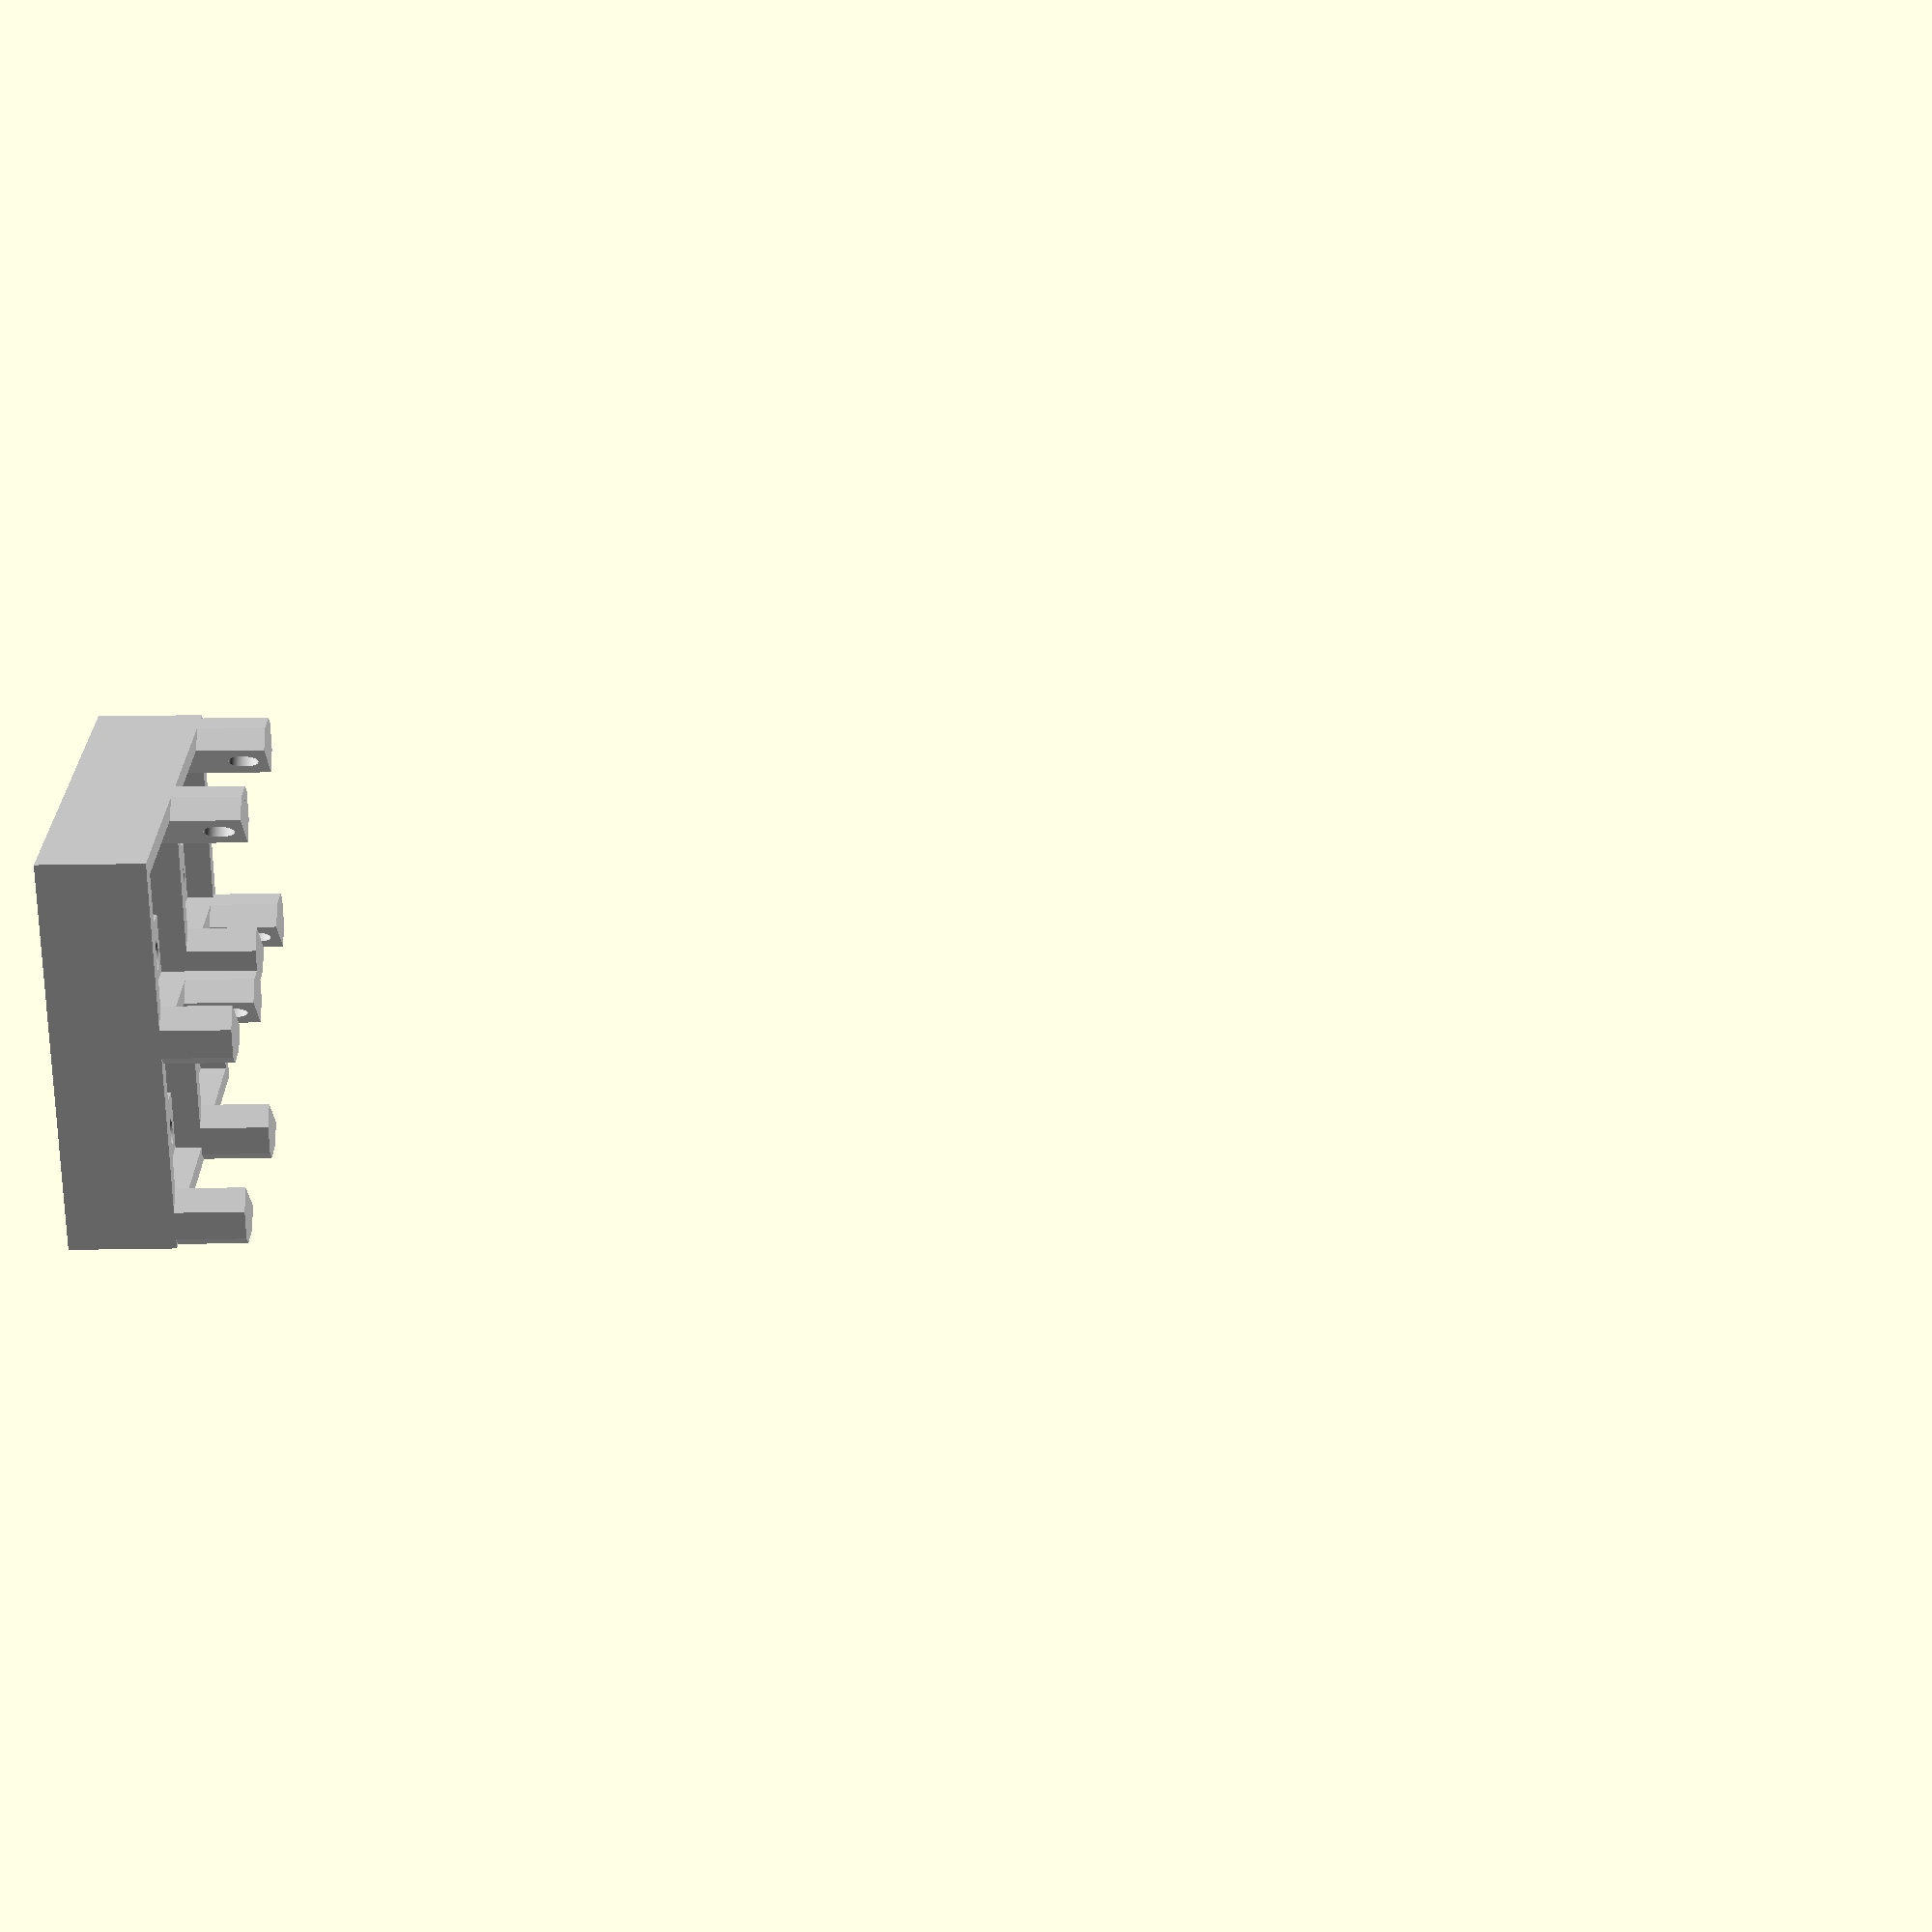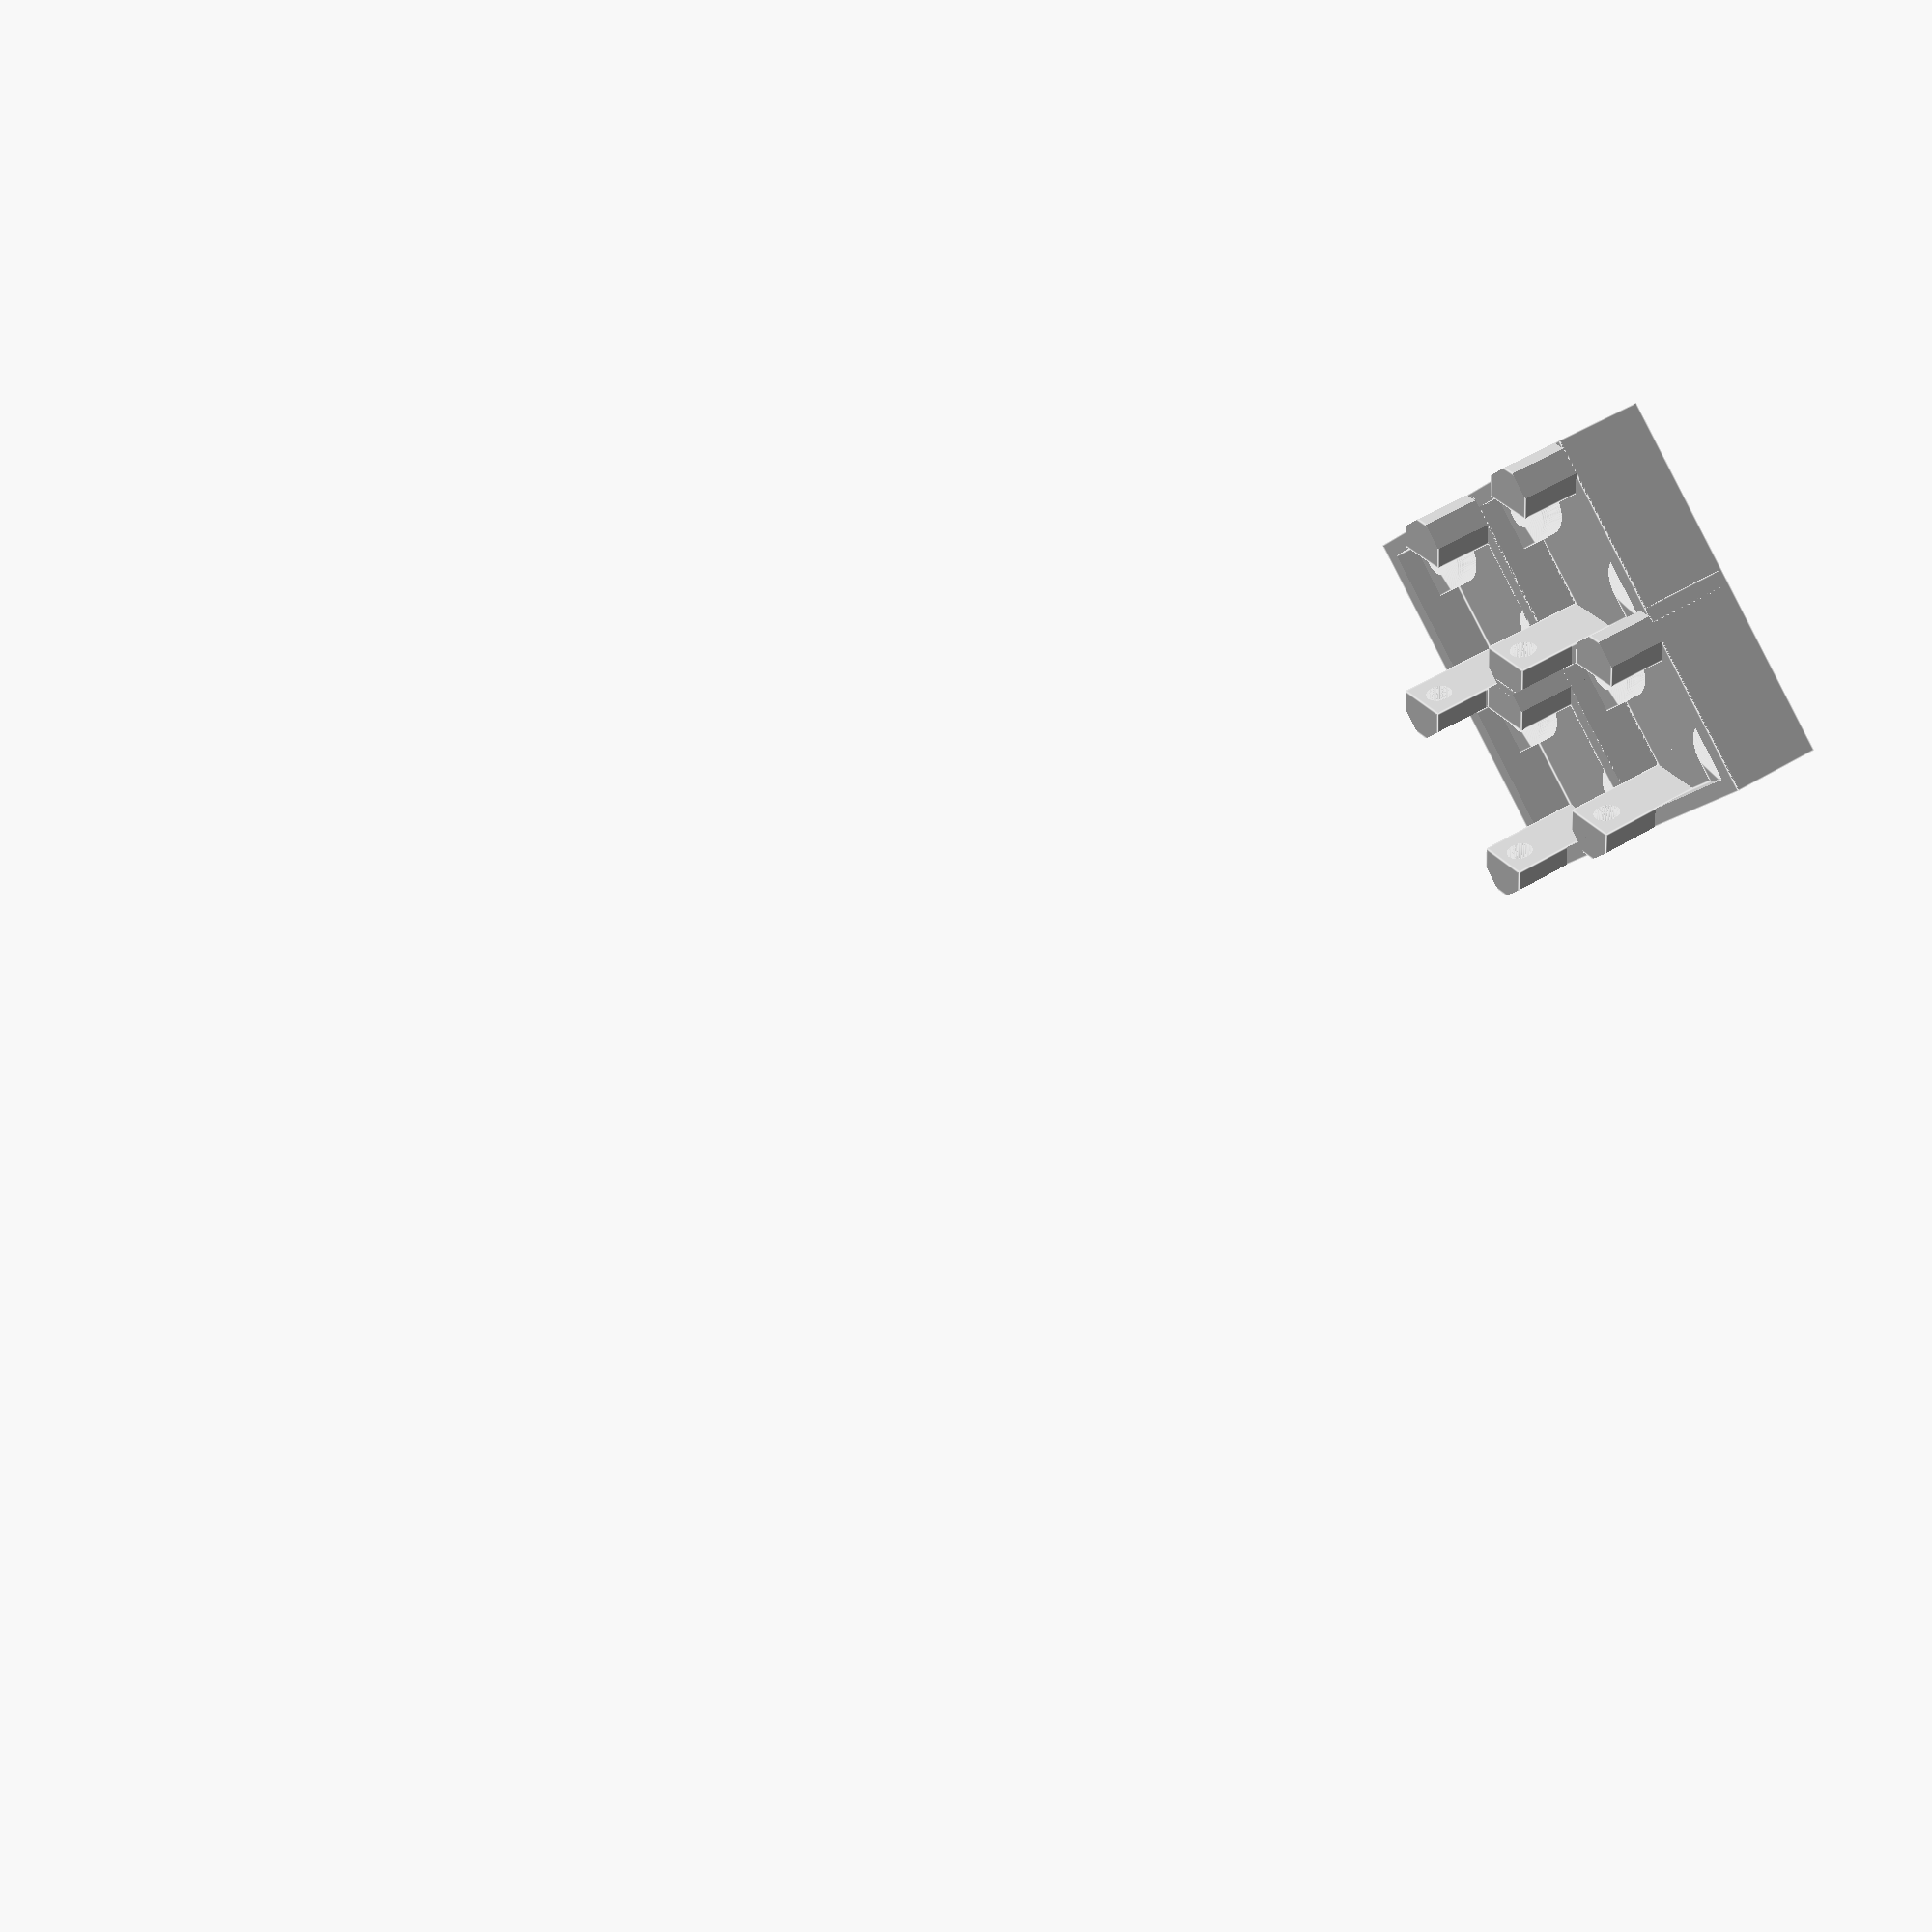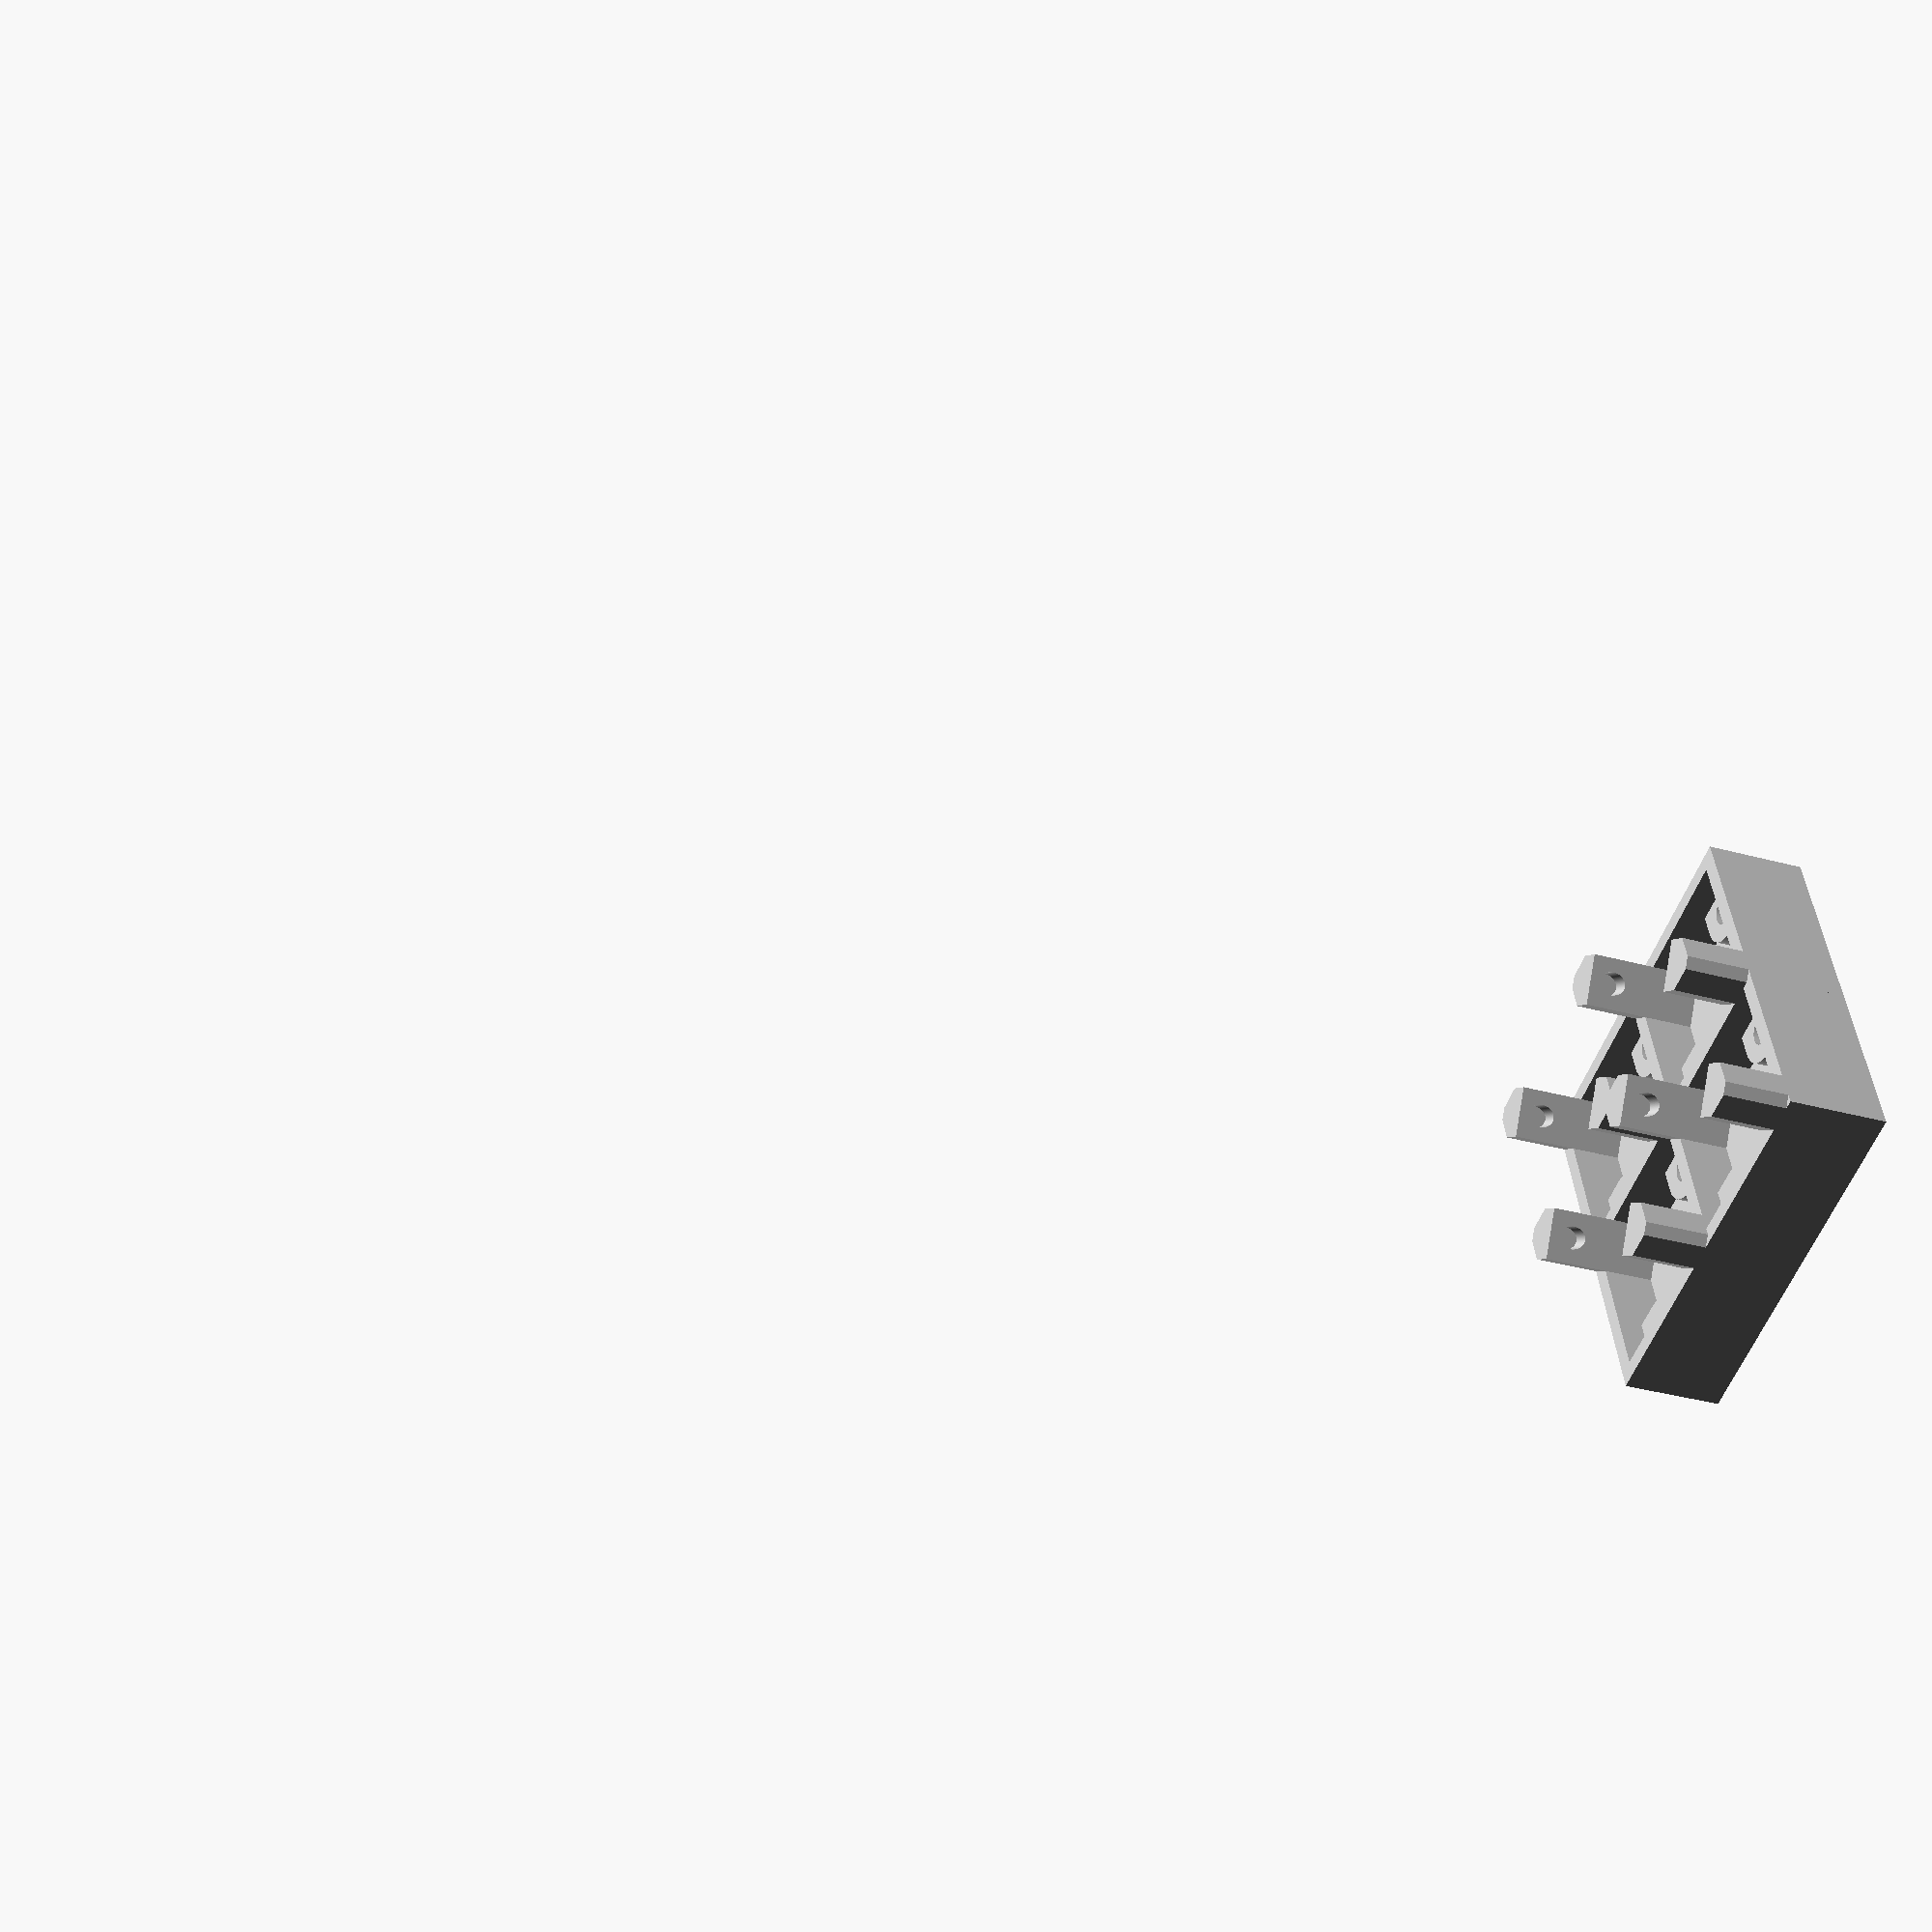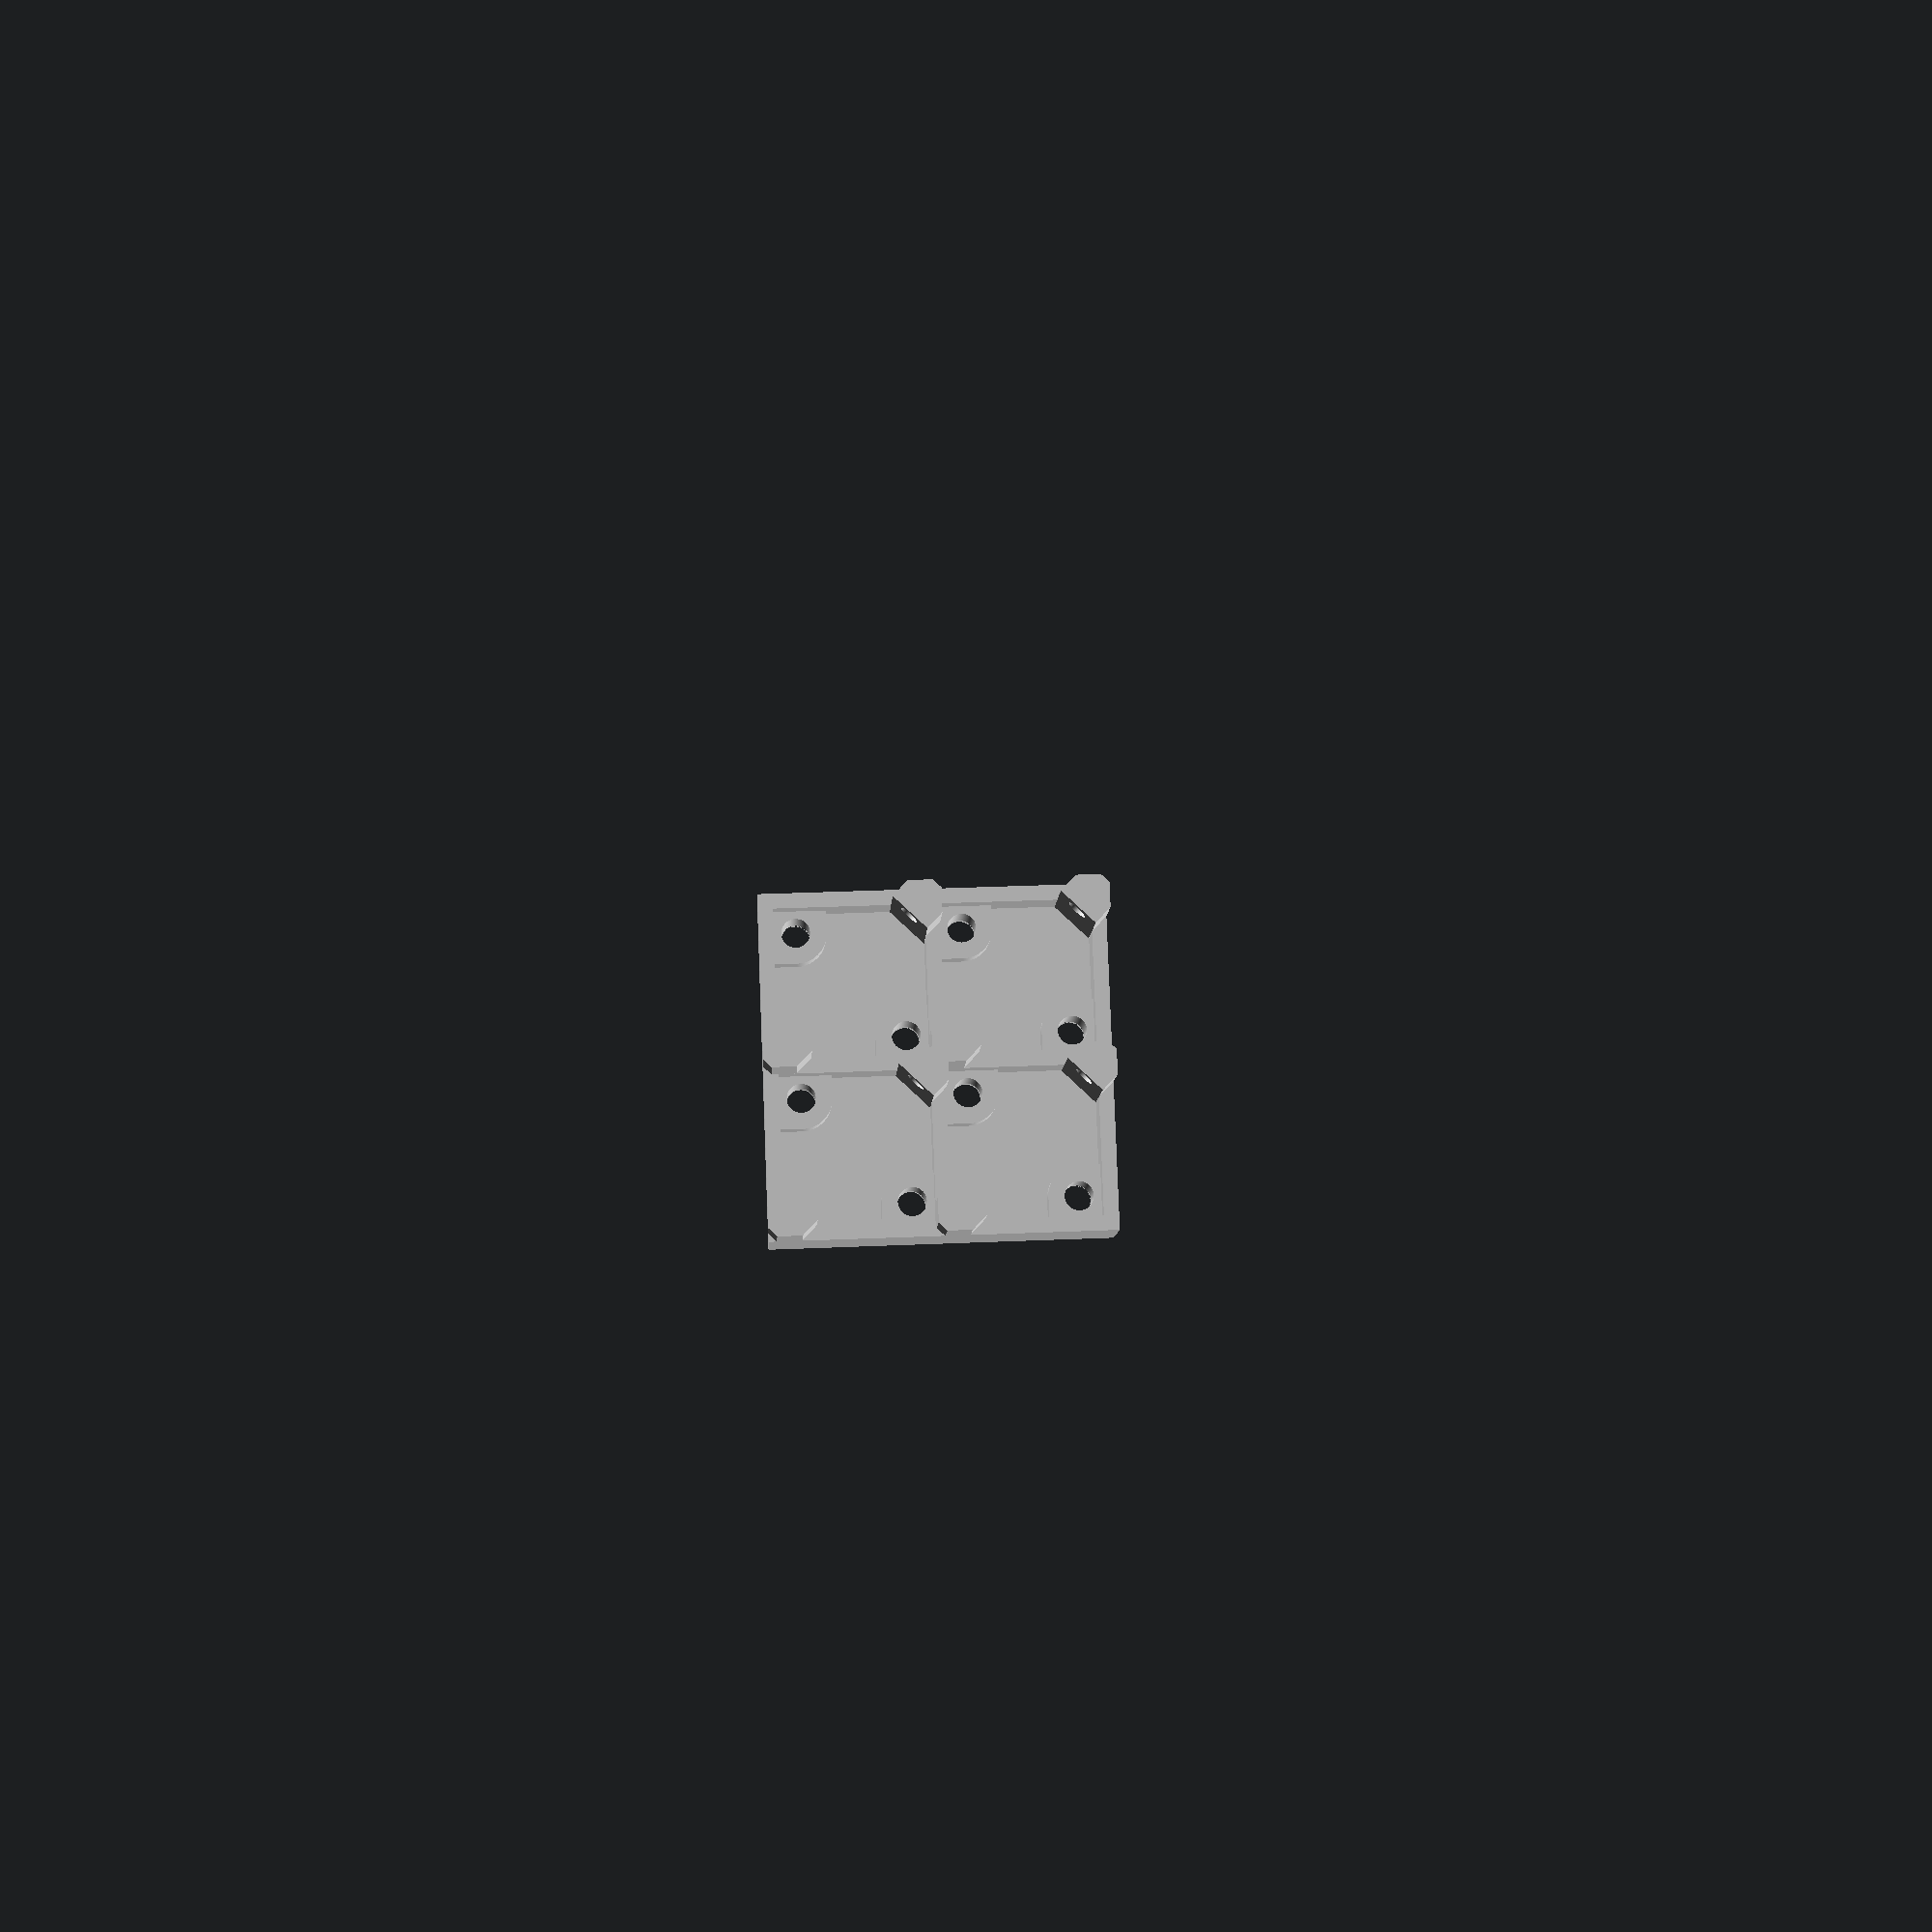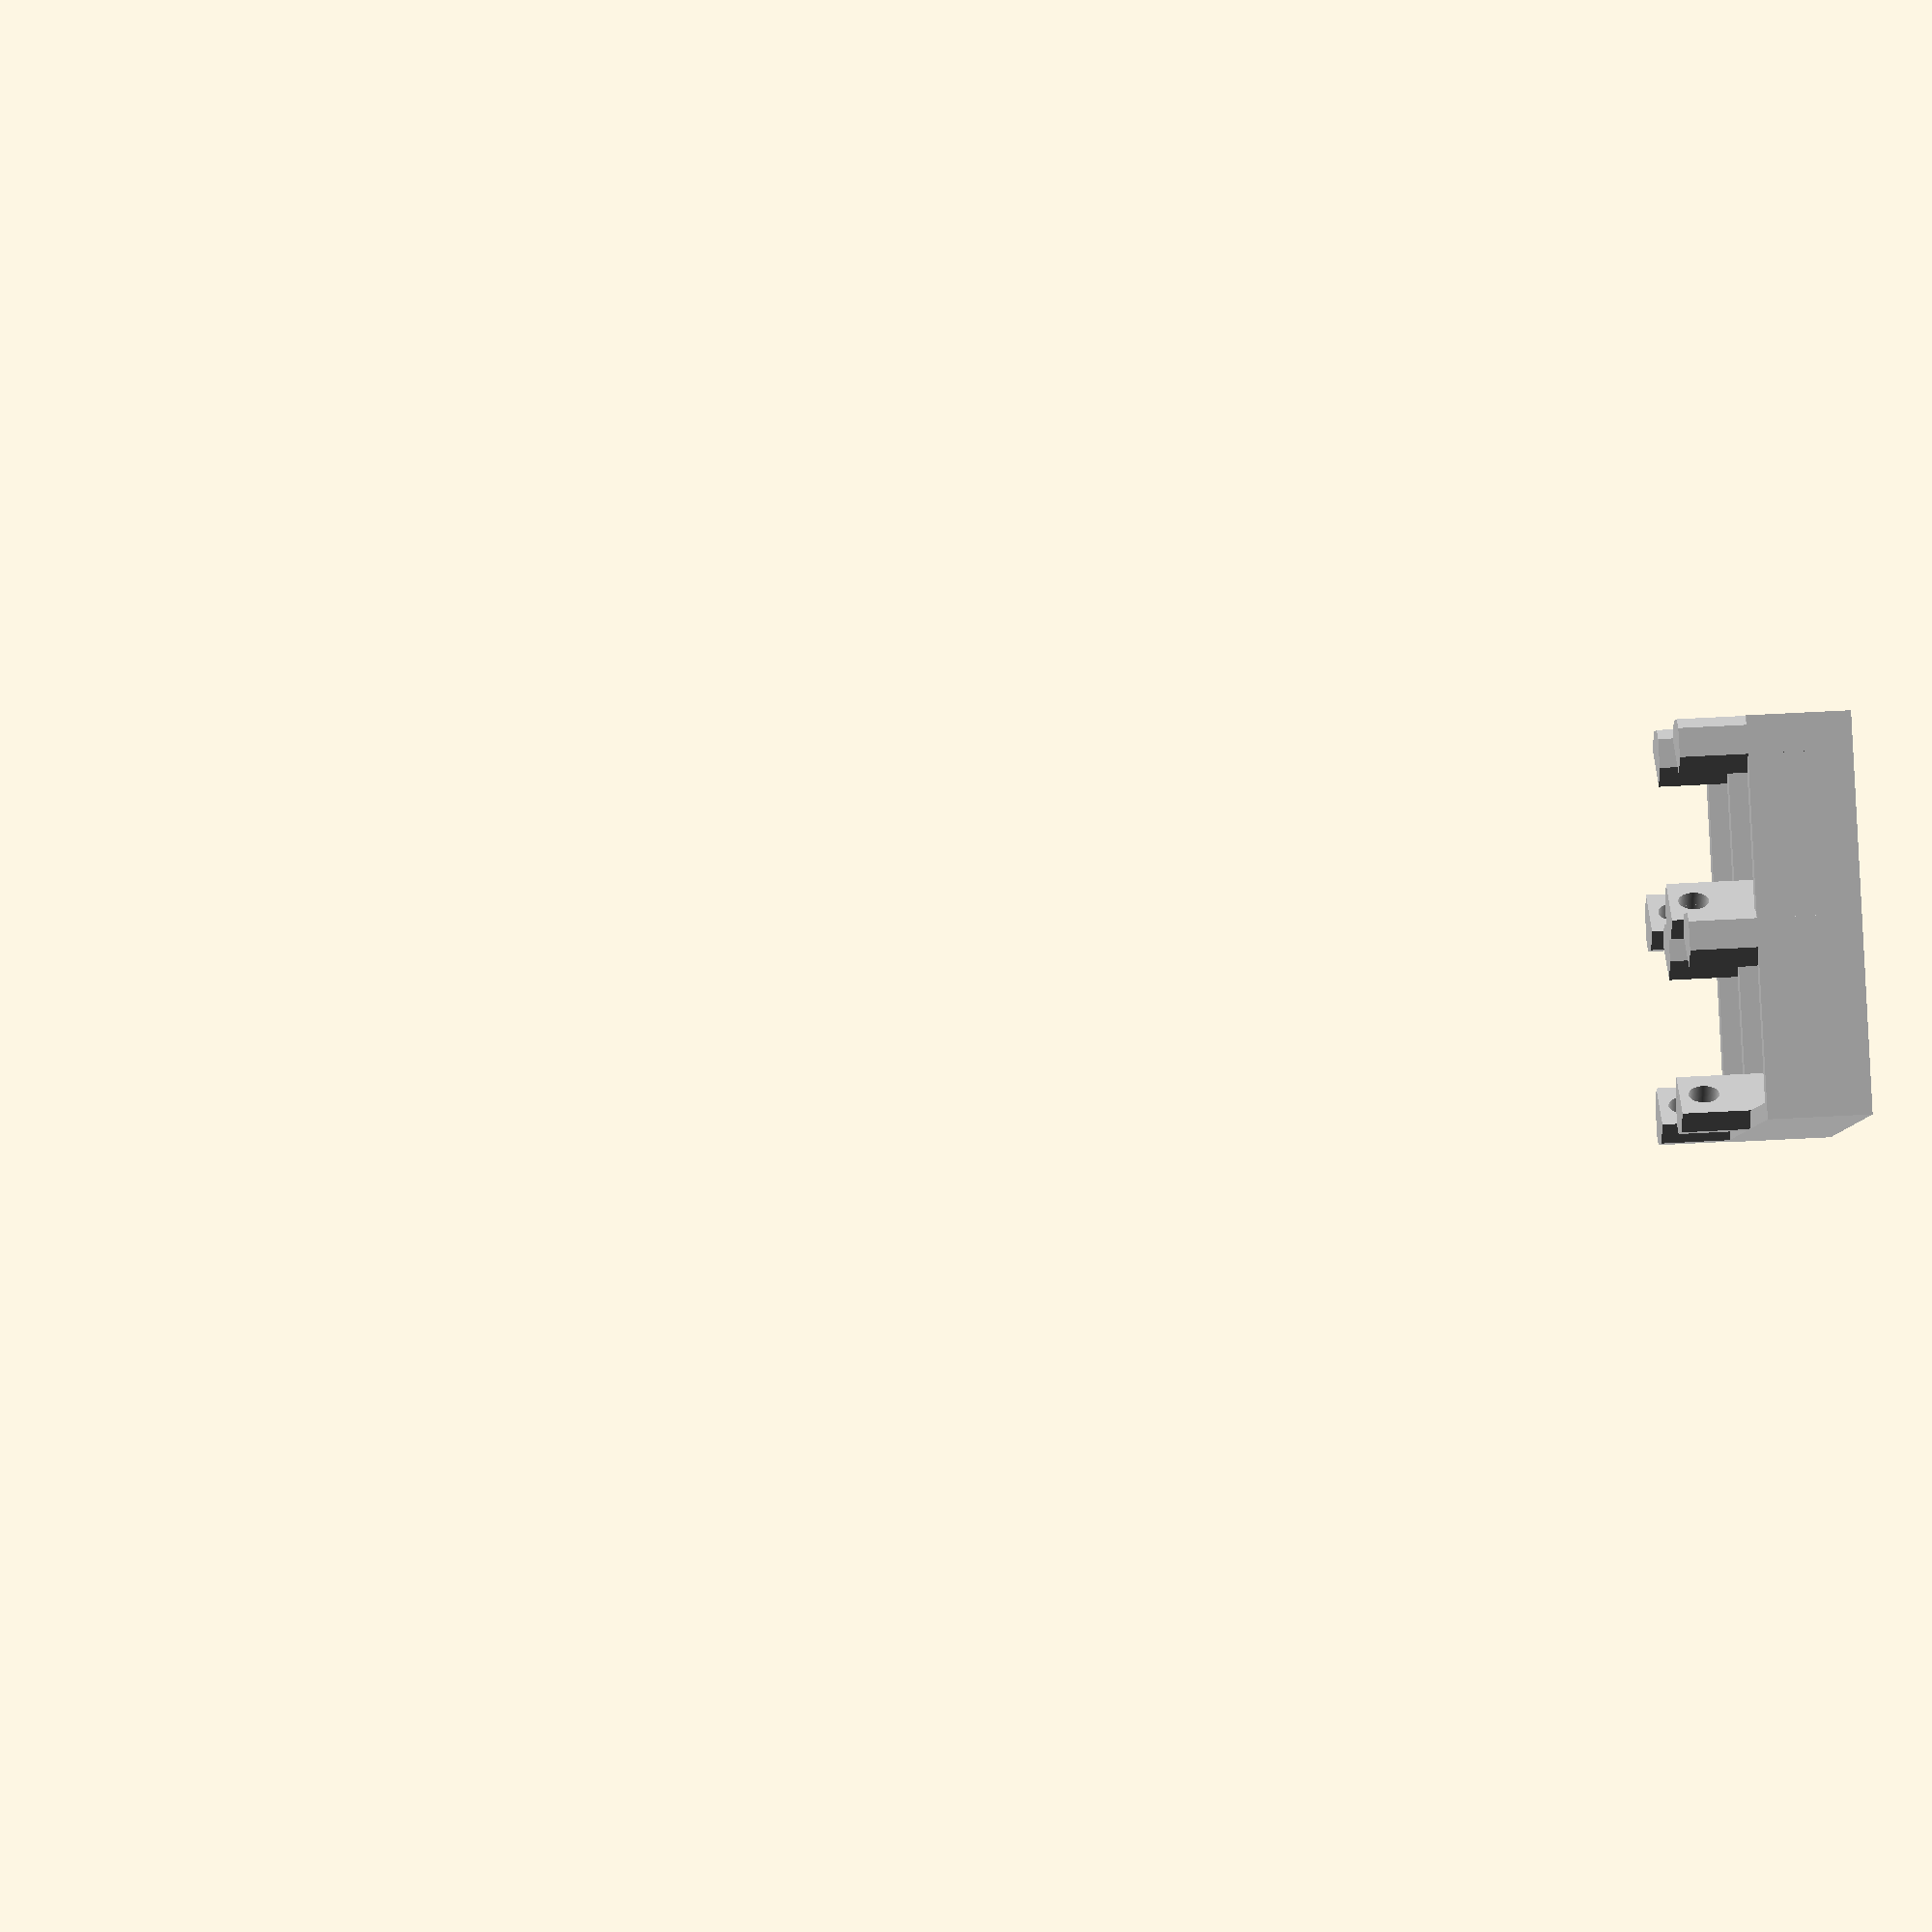
<openscad>
draw_cores = false;
draw_disc = false;
draw_core_caps = false;
draw_base = true;

n_cells_x = 2;
n_cells_y = 2;

$fn = 200;

//dot_rot = .055*360;
// dot_rot = .44*360;

//dot_rot = .36*360;

// dot_rot = (($t *(.44-.055)) + .055) * 360;

dot_rot = 0;

inf = 100;

dot_radius = 5;
dot_thiccness = .7;

pin_width = .8;
pin_extrusion = 1.6;

base_height = 3;
base_pad = .5;
dot_to_arm_pad = .5;
hole_radius_pad = .3;
hole_depth_pad = .2;

arm_width = 2.6;
arm_side_pad = 1;
arm_top_pad = 1;
base_width = 12;

// magnet_core_r = .95; // nail
//  magnet_core_r = 1.02 + 0.02; // ferrite core
magnet_core_r = 1.82/2 + 0.05; // ferrite core second order
magnet_core_h = 14.83;

wall_wid = 1;
wall_hid = 3;

module dot() {
	// disc
	if (draw_disc) {
		color([.8,.4,.4])
		translate([0, 0, base_height+dot_radius+base_pad]) rotate([0, 0, 45]) rotate([dot_rot, 0, 0]) rotate([0, 0, -45])
		//translate([20, 0, .5/2])
		difference() {
			rotate([0, 0, 45])
			union() {
				translate([0, 0, -(dot_thiccness)/2]) cylinder(dot_thiccness, r=dot_radius);
				cube([(dot_radius*2)+(pin_extrusion*2), pin_width, dot_thiccness], true);
			}

			// magnet core hole
			rotate([0, 0, -45]) translate([dot_radius, 0, -1]) cylinder(10, r=magnet_core_r+.25);

			// magnet hole
			rotate([0,0,45]) cube([3.01,1.01,2], center=true);
		}
	}

	// base
	if (draw_base)
	color([.8,.8,.8])
	difference() {
		translate([-base_width/2, -base_width/2, 0+0])
			cube([ base_width, base_width, base_height + wall_hid-0]);

		// base cutout
		difference() {
			// top
			translate([wall_wid - base_width/2, wall_wid - base_width/2, 3])
				cube([base_width-(wall_wid*2),base_width-(wall_wid*2),20]);

			// hole supports
			translate([-3-2 + 3/2, 2 + 3/2, 2.5]) hull() {
				cylinder(2, r=2);
				translate([-3, 0, 0]) cylinder(2, r=2);
				translate([0, 3, 0]) cylinder(2, r=2);
			}

			translate([2+3/2, -3-2 + 3/2, 2.5]) rotate([0,0, 180]) hull() {
				cylinder(2, r=2);
				translate([-3, 0, 0]) cylinder(2, r=2);
				translate([0, 3, 0]) cylinder(2, r=2);
			}
		}

		// magnet core holes
		rotate([0, 0, -45]) translate([dot_radius, 0, -1]) cylinder(10, r=magnet_core_r);
		rotate([0, 0, -45]) translate([-(dot_radius), 0, -1]) cylinder(10, r=magnet_core_r);

		// magnet core coil cutout
		union() {
			translate([2+3/2, -3-2 + 3/2, -1]) cylinder(2, r=3/2);
			translate([2+3/2, -3-2 + 3/2, -1+2]) cylinder(1, r1=3/2, r2=0.5);
		}

		union() {
			translate([-3-2 + 3/2, 2 + 3/2, -1]) cylinder(2, r=3/2);
			translate([-3-2 + 3/2, 2 + 3/2, -1+2]) cylinder(1, r1=3/2, r2=0.5);
		}

	}

	// arms
	if (draw_base)
	color([.8,.8,.8])
	for (i = [0, 180]) {
		intersection() {
			rotate([0, 0, 45-i]) union() {
				difference() {
					translate([dot_radius+dot_to_arm_pad, -arm_width/2 - dot_to_arm_pad/2, 2])
						cube([arm_width, arm_width+dot_to_arm_pad, dot_radius+base_pad+(pin_width/2)+arm_top_pad+base_height-2]);

					// hole
					translate([dot_radius+pin_extrusion+hole_depth_pad, 0, base_height+dot_radius+base_pad])
						scale([1, 1, 1.25])
						rotate([0, -90, 0])
						cylinder(inf, r=(pin_width/2)+hole_radius_pad);

					/*
					* square hole... bad idea lol
					* rrr = (pin_width/2)+hole_radius_pad;
					*
					* translate([dot_radius+pin_extrusion+hole_depth_pad, 0, base_height+dot_radius+base_pad])
					* 	rotate([0, -90, 0])
					* 	translate([-rrr, -rrr, 0])
					* 	cube([rrr*2, 2*rrr, 5]);
					*/
				}
			}

			translate([-base_width/2, -base_width/2, 0]) cube([base_width, base_width, inf]);
		}
	}

	// core caps
	union() {
		rotate([0, 0, -45]) translate([dot_radius, 0, -5]) union() {
			if (draw_cores) color([.2,.2,.2]) cylinder(magnet_core_h, r=magnet_core_r);

			if (draw_core_caps) difference() {
				translate([0, 0, -.5]) cylinder(1, r=magnet_core_r+1);
				cylinder(1, r=magnet_core_r-.05);
				translate([0, 0, -1]) cylinder(2, r=.5);
			}
		}

		rotate([0, 0, 180-45]) translate([dot_radius, 0, -5]) union() {
			if (draw_cores) color([.2,.2,.2]) cylinder(magnet_core_h, r=magnet_core_r);

			if (draw_core_caps) difference() {
				translate([0, 0, -.5]) cylinder(1, r=magnet_core_r+1);
				cylinder(1, r=magnet_core_r-.05);
				translate([0, 0, -1]) cylinder(2, r=.5);
			}
		}
	}

}

for (x = [0: (n_cells_x)-1]) for (y = [0: (n_cells_y)-1]) 
	translate([x * (base_width-wall_wid), y * (base_width-wall_wid), 0]) dot();

</openscad>
<views>
elev=305.8 azim=31.0 roll=269.1 proj=p view=solid
elev=135.0 azim=309.1 roll=126.0 proj=p view=edges
elev=217.1 azim=76.2 roll=109.3 proj=p view=solid
elev=188.2 azim=177.8 roll=182.4 proj=p view=wireframe
elev=155.7 azim=332.6 roll=96.7 proj=o view=solid
</views>
